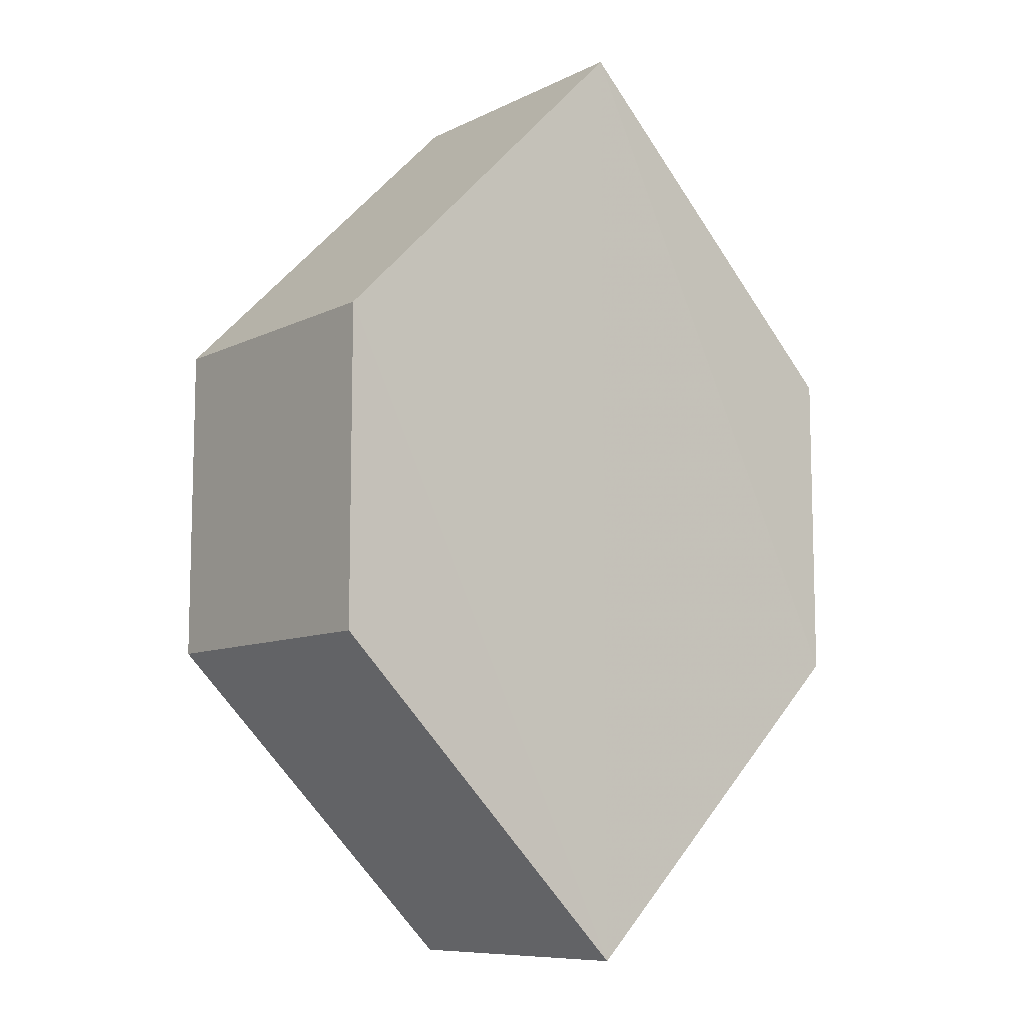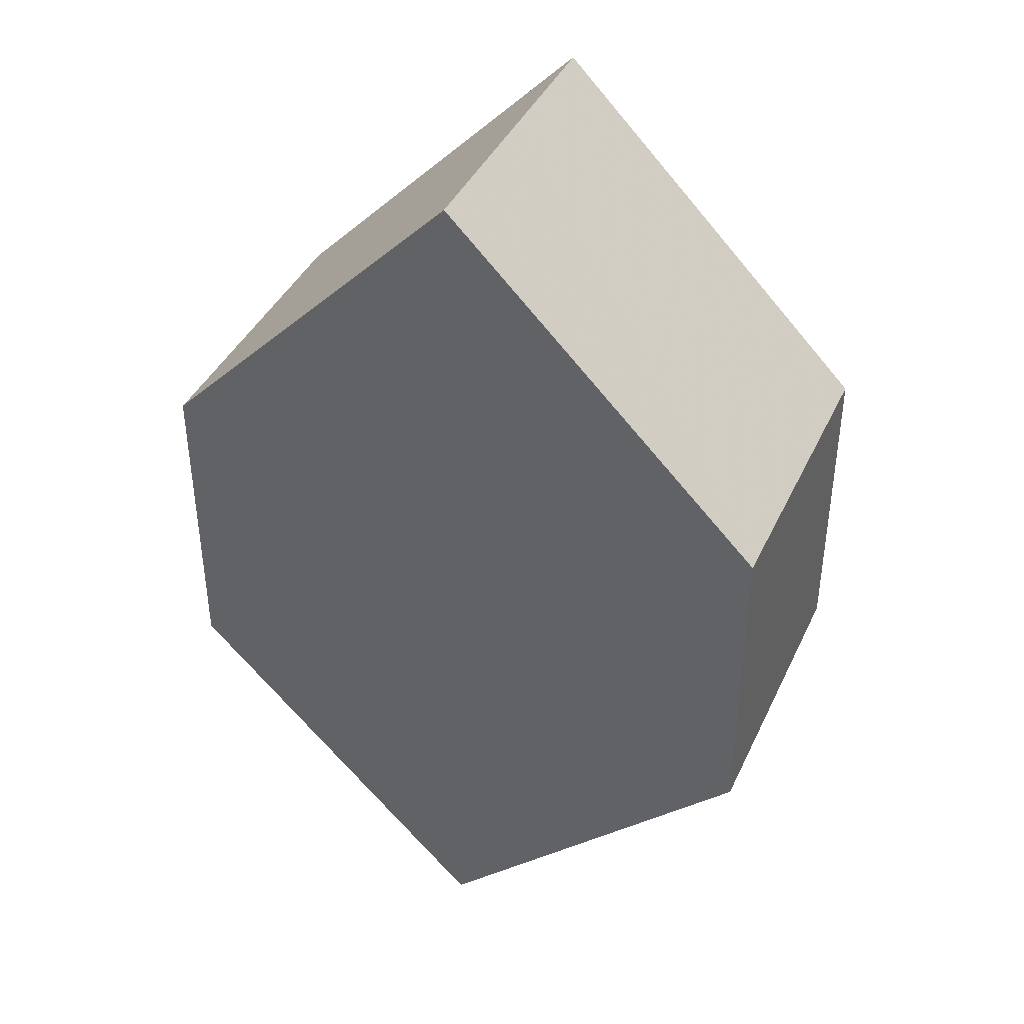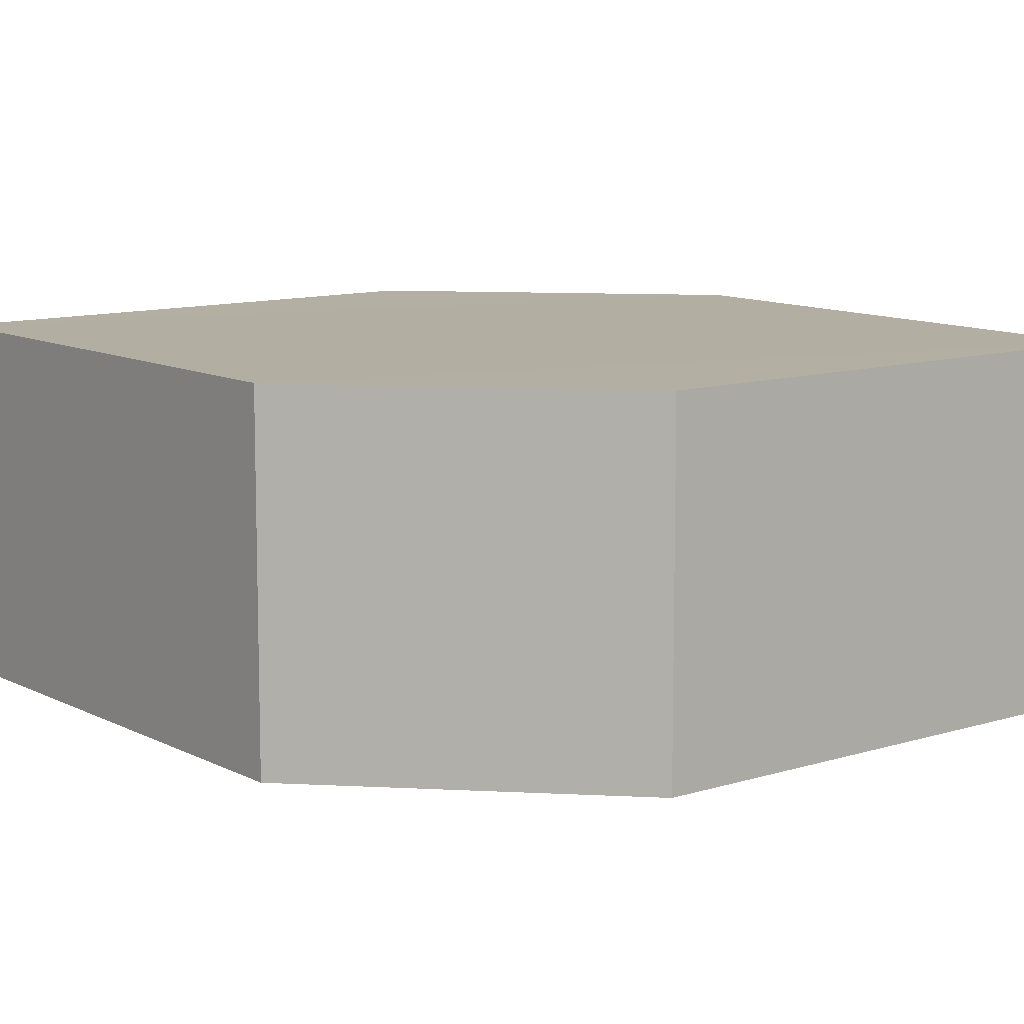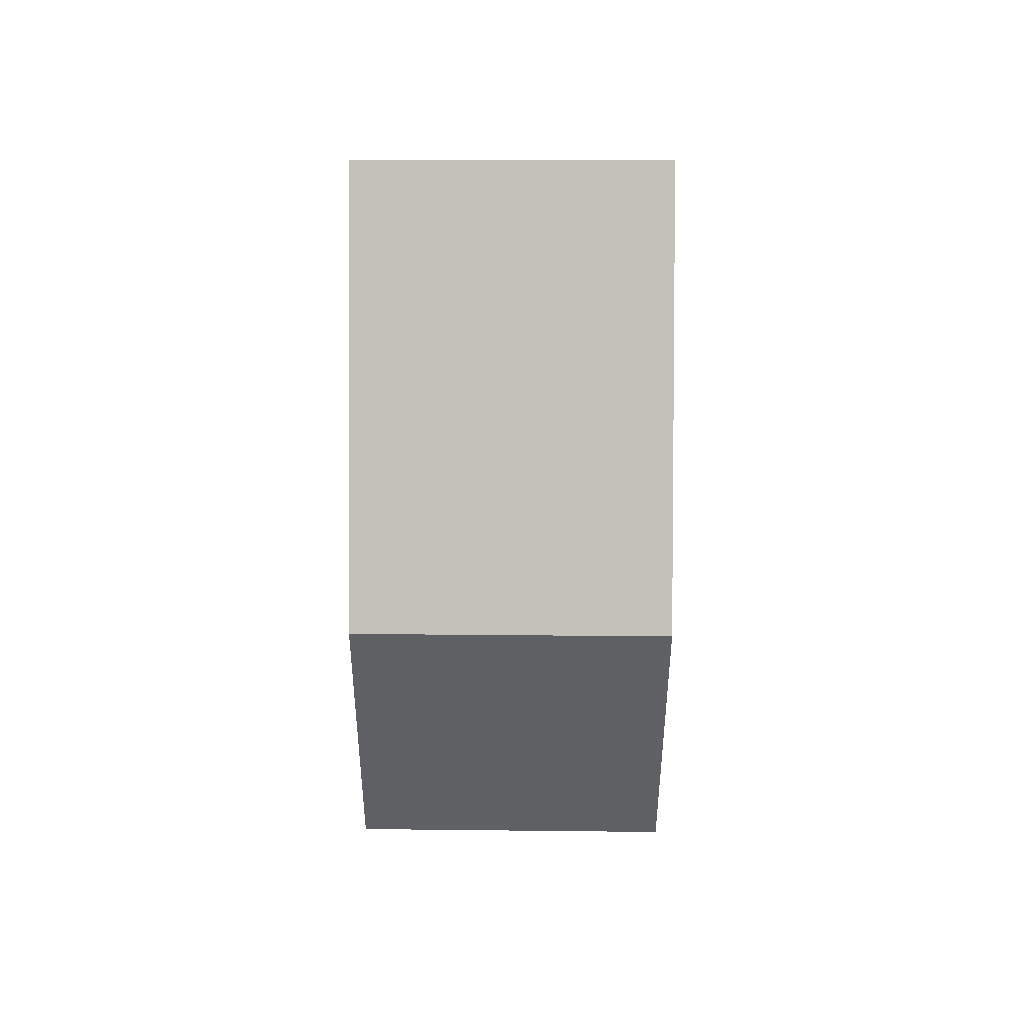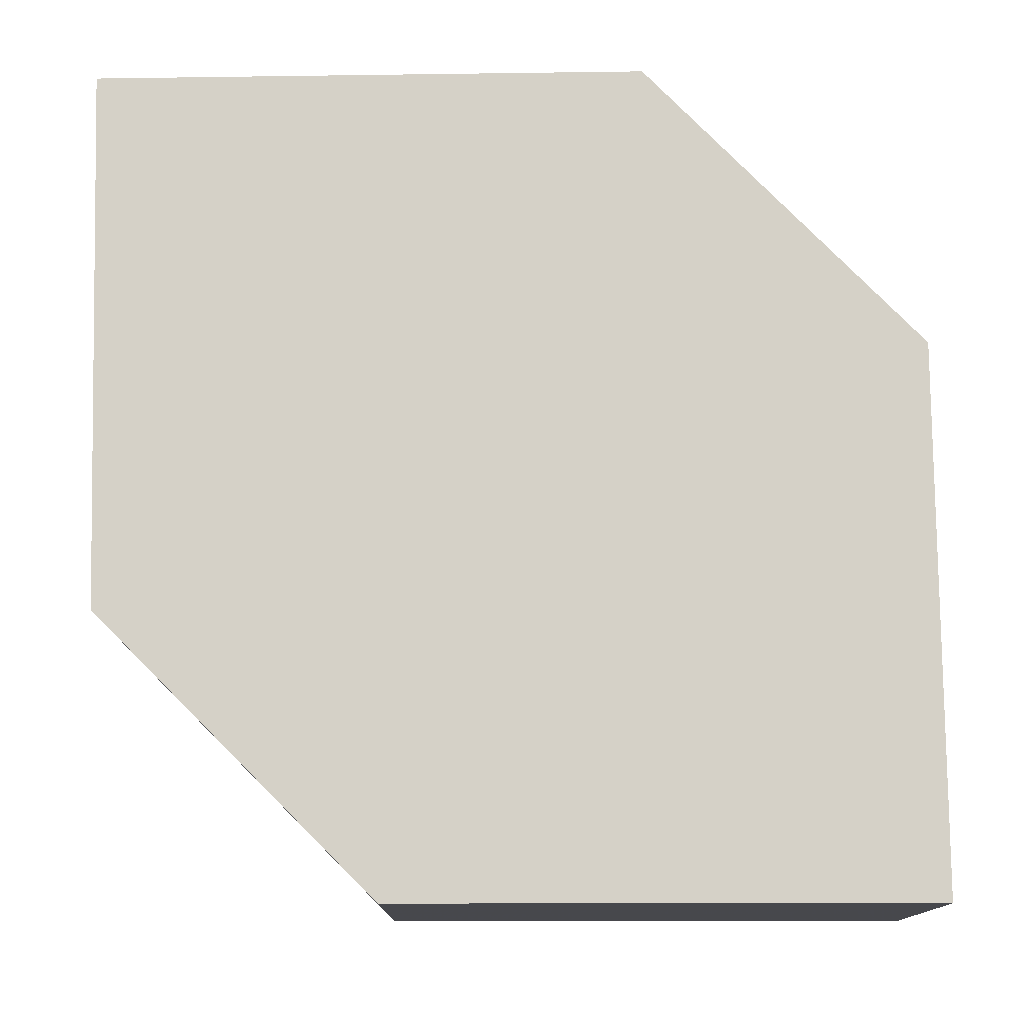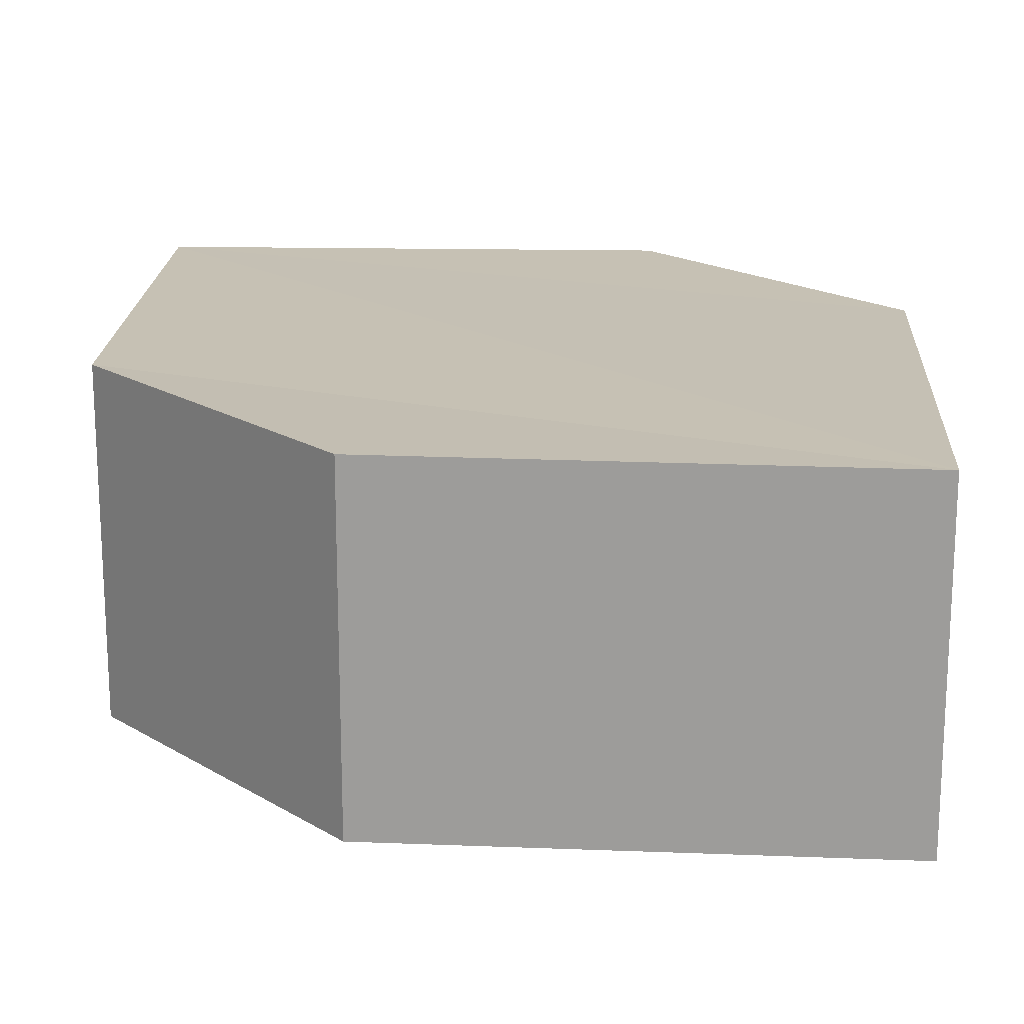
<metadata>
{"format":"obj","ext":"obj","renderer":"f3d","projection":"perspective","resolution":1024,"background":"white","views":[{"elev":-9.5,"azim":-37.7,"up":"+Y"},{"elev":40.7,"azim":-156.3,"up":"+Y"},{"elev":10.9,"azim":-83.1,"up":"+Z"},{"elev":46.0,"azim":90.3,"up":"+Y"},{"elev":78.9,"azim":-45.7,"up":"+Z"},{"elev":18.5,"azim":138.0,"up":"+Z"}]}
</metadata>
<code>
o 11580
v 2242 1875 7.279
v 2242 1875 7.289
v 2242 1875 7.279
v 2242 1875 7.279
v 2242 1875 7.279
v 2242 1875 7.289
v 2242 1875 7.279
v 2242 1875 7.289
v 2242 1875 7.289
v 2242 1875 7.289
v 2242 1875 7.289
v 2242 1875 7.279
v 2242 1875 7.279
v 2242 1875 7.279
v 2242 1875 7.279
v 2242 1875 7.289
v 2242 1875 7.279
v 2242 1875 7.279
v 2242 1875 7.279
v 2242 1875 7.289
v 2242 1875 7.289
v 2242 1875 7.279
v 2242 1875 7.289
v 2242 1875 7.289
v 2242 1875 7.289
v 2242 1875 7.279
v 2242 1875 7.279
v 2242 1875 7.279
v 2242 1875 7.289
v 2242 1875 7.289
v 2242 1875 7.289
v 2242 1875 7.289
v 2242 1875 7.279
v 2242 1875 7.289
v 2242 1875 7.289
v 2242 1875 7.289
v 2242 1875 7.289
v 2242 1875 7.279
v 2242 1875 7.279
v 2242 1875 7.279
f 1 2 3
f 2 4 5
f 6 7 8
f 7 9 10
f 11 12 13
f 14 15 12
f 16 15 17
f 18 16 19
f 20 21 11
f 20 22 23
f 22 24 25
f 18 26 27
f 27 12 28
f 29 24 30
f 27 30 31
f 11 30 32
f 33 34 35
f 36 34 37
f 33 38 39
f 36 38 40

</code>
